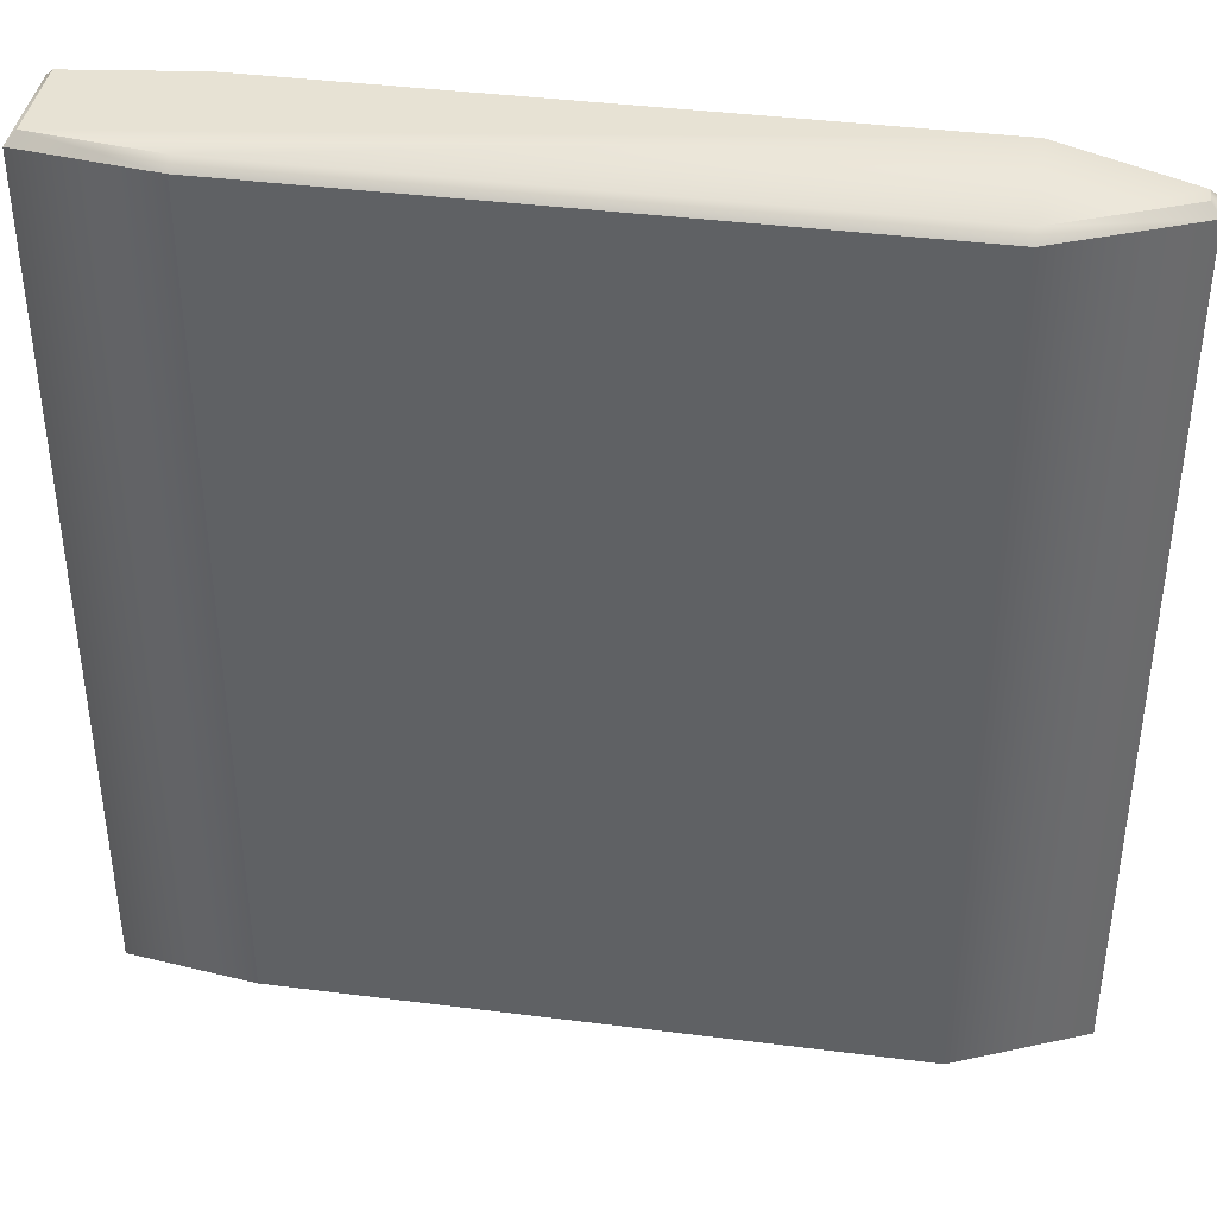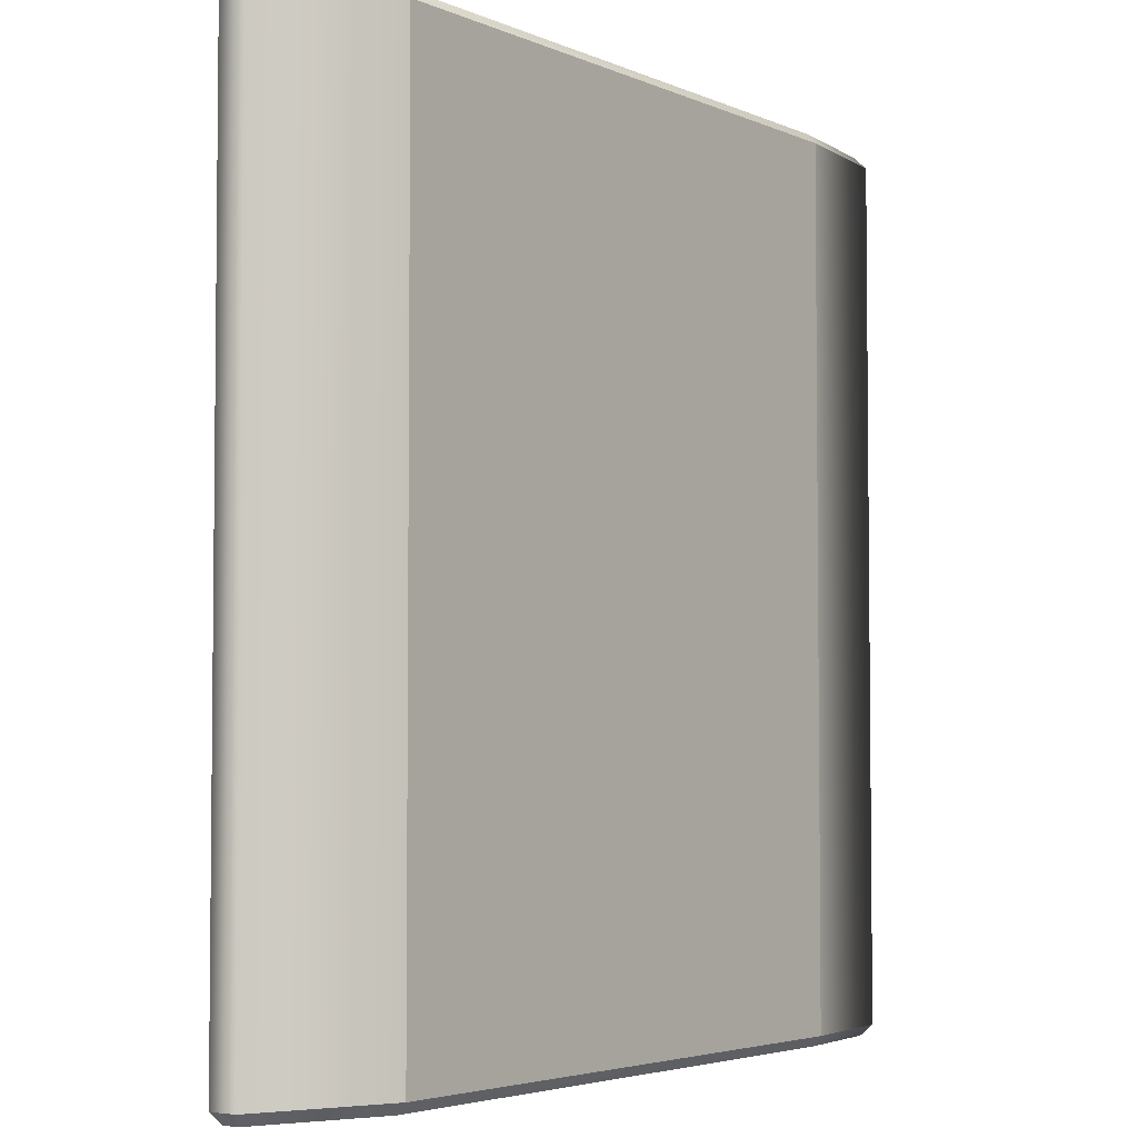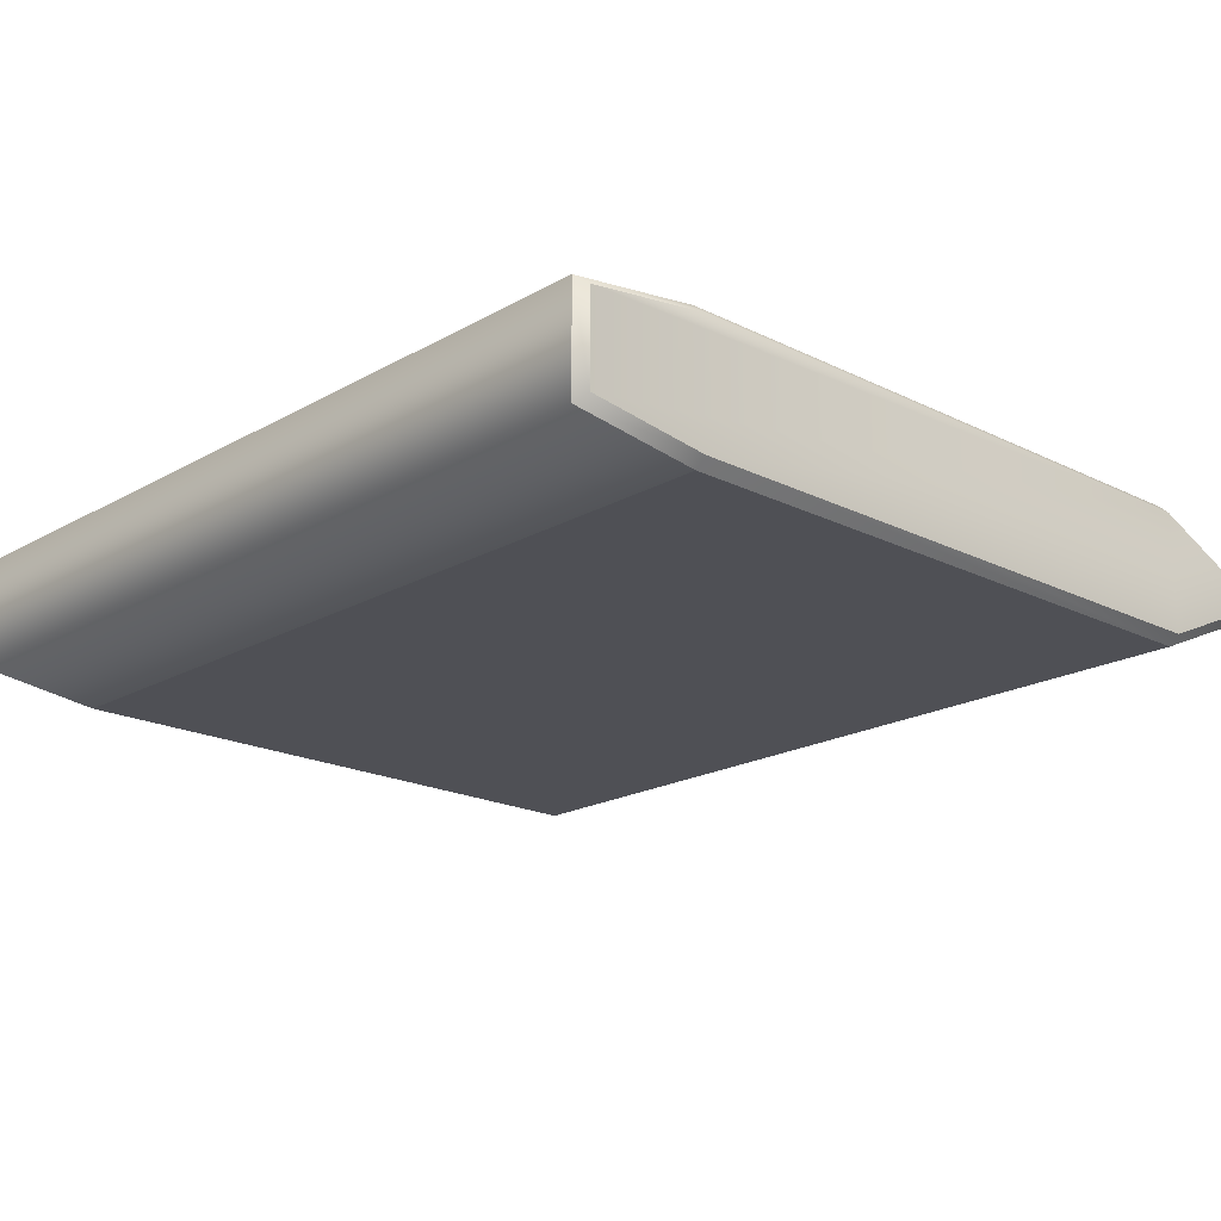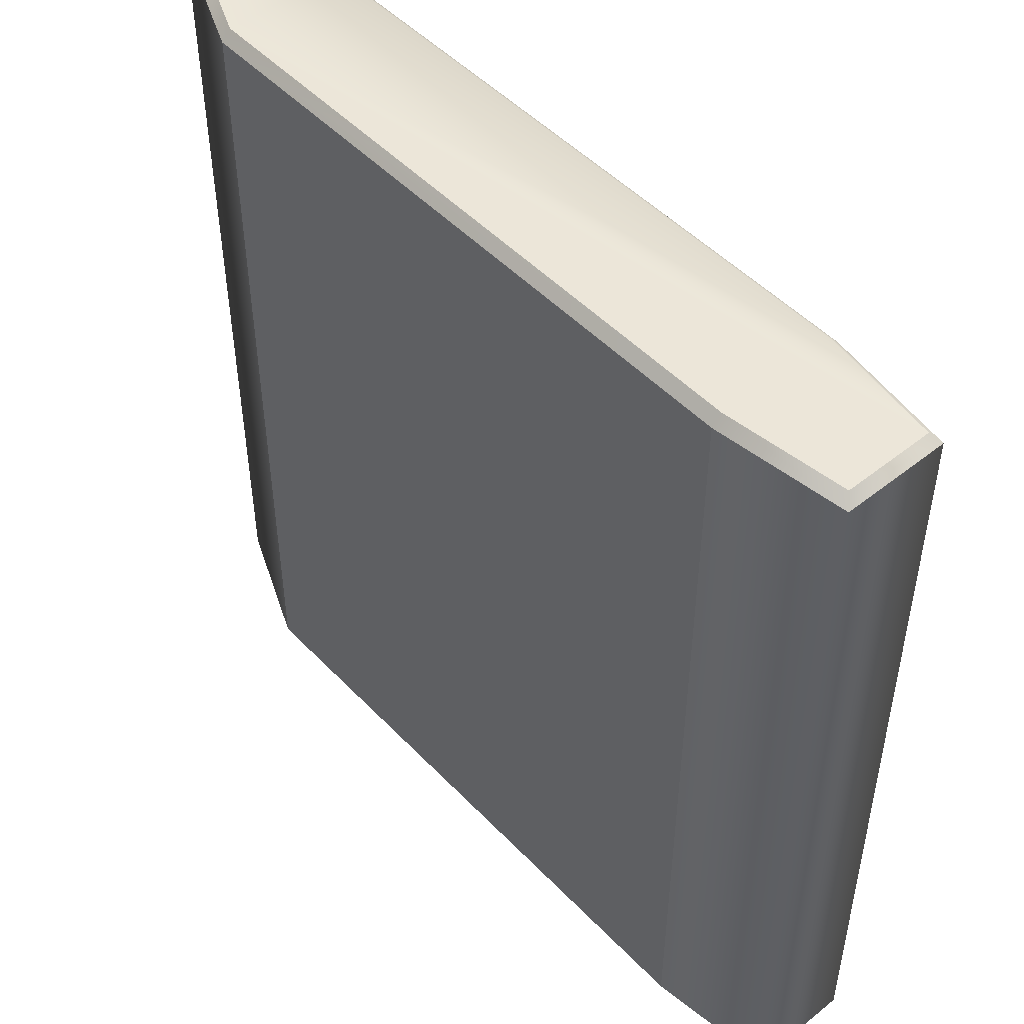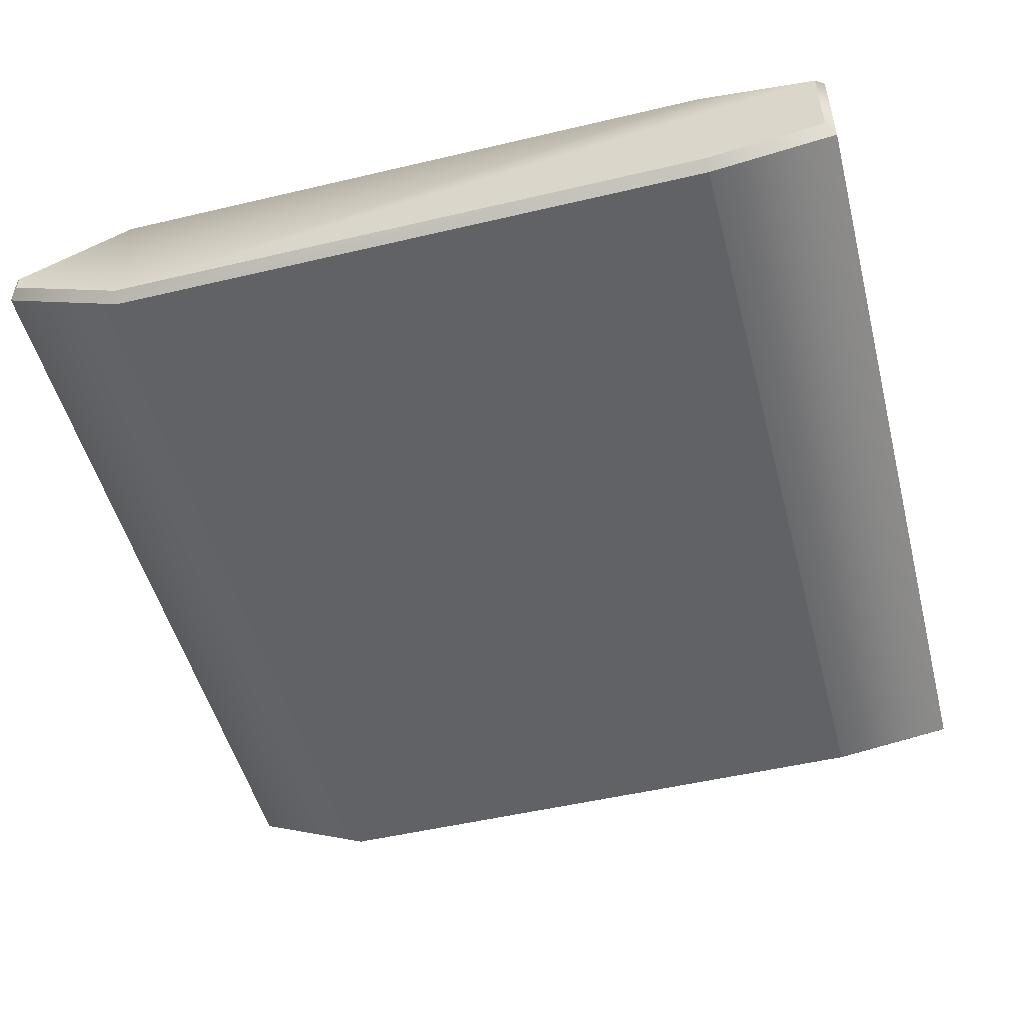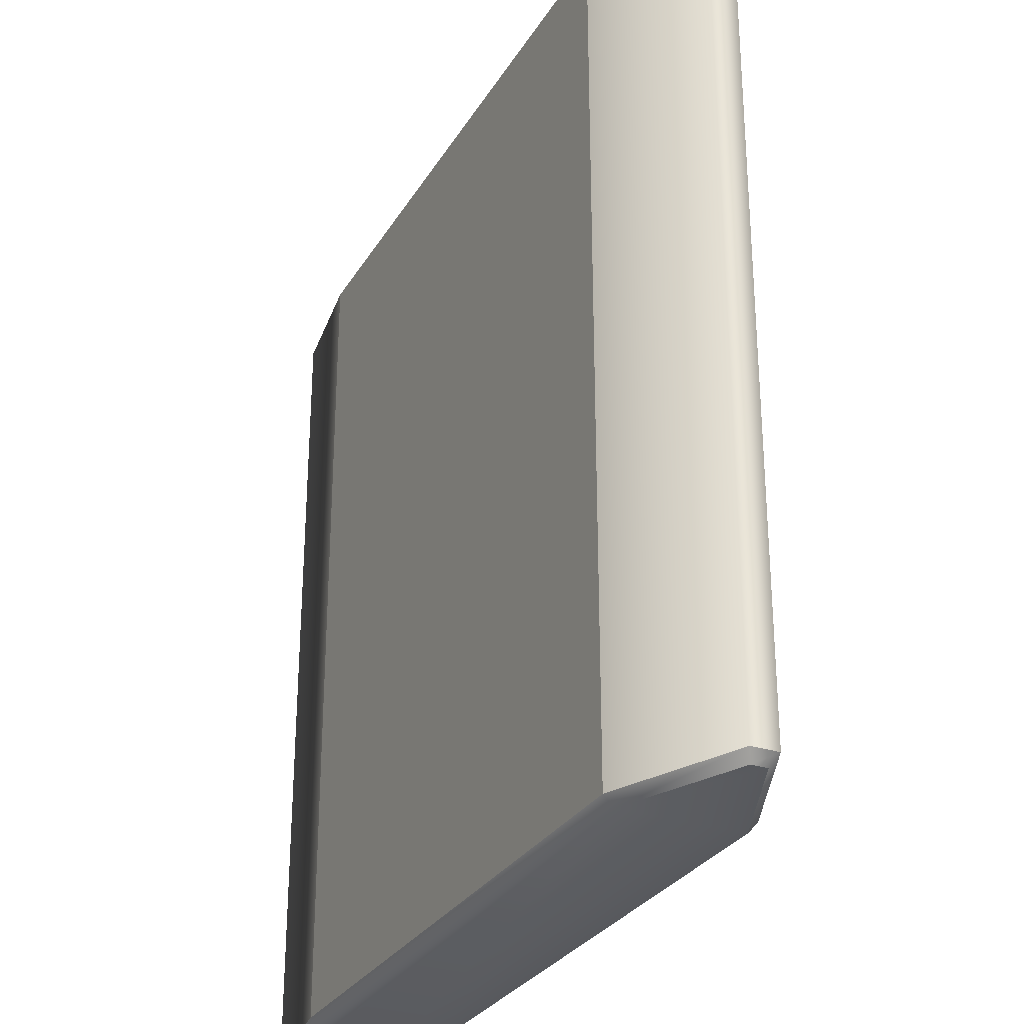
<metadata>
{"format":"obj","ext":"obj","renderer":"f3d","projection":"perspective","resolution":1024,"background":"white","views":[{"elev":40.0,"azim":-171.1,"up":"+Z"},{"elev":-4.0,"azim":-54.5,"up":"+Z"},{"elev":-19.3,"azim":136.8,"up":"+Y"},{"elev":49.5,"azim":48.5,"up":"+Z"},{"elev":-50.6,"azim":14.5,"up":"+Y"},{"elev":-29.3,"azim":-115.5,"up":"+Z"}]}
</metadata>
<code>
o BF_Block_111.001_BF_Block_111.003
v -1.211 0.1605 -1.477
v -1.506 0.03036 -1.477
v -1.506 -0.03205 -1.477
v 0.2134 -0.1595 -1.477
v 0.5086 -0.1213 -1.477
v 0.2134 -0.1595 0.476
v -1.211 -0.1595 0.476
v -1.506 -0.03205 0.476
v -1.211 -0.1372 -1.501
v -0.4987 -0.1372 -1.501
v -1.211 -0.1595 -1.477
v 0.2134 0.1605 -1.477
v 0.5088 0.1197 -1.477
v 0.4875 0.1004 -1.501
v 0.2134 0.1383 -1.501
v 0.2134 -0.1373 -1.501
v -1.485 -0.01884 0.5
v -1.211 -0.1372 0.5
v -1.211 0.1382 0.5
v -1.485 0.01734 0.5
v -0.4987 -0.1372 0.5
v -1.485 0.01735 -1.501
v -1.485 -0.01884 -1.501
v 0.4874 -0.1019 0.5
v 0.4875 0.1004 0.5
v 0.2134 0.1383 0.5
v 0.2134 -0.1373 0.5
v 0.2134 0.1605 0.476
v 0.5088 0.1197 0.476
v 0.5086 -0.1213 0.476
v -1.506 0.03036 0.476
v -1.211 0.1605 0.476
v -1.211 0.1382 -1.501
v 0.4874 -0.1019 -1.501
f 7 11 4 6
f 12 1 32 28
f 12 13 14 15
f 17 18 19 20
f 22 23 3 2
f 29 25 24 30
f 30 24 27 6
f 20 31 8 17
f 19 32 31 20
f 17 8 7 18
f 28 26 25 29
f 23 22 33 9
f 13 5 34 14
f 5 4 16 34
f 33 22 2 1
f 23 9 11 3
f 12 15 33 1
f 5 13 29 30
f 2 3 8 31
f 6 27 7
f 27 21 7
f 21 18 7
f 1 2 31 32
f 18 21 27
f 18 27 24
f 33 15 14
f 18 24 25
f 33 14 34
f 18 25 26
f 33 34 16
f 18 26 19
f 33 16 10
f 33 10 9
f 19 26 28 32
f 13 12 28 29
f 6 4 5 30
f 10 11 9
f 10 16 11
f 16 4 11
f 8 3 11 7

</code>
